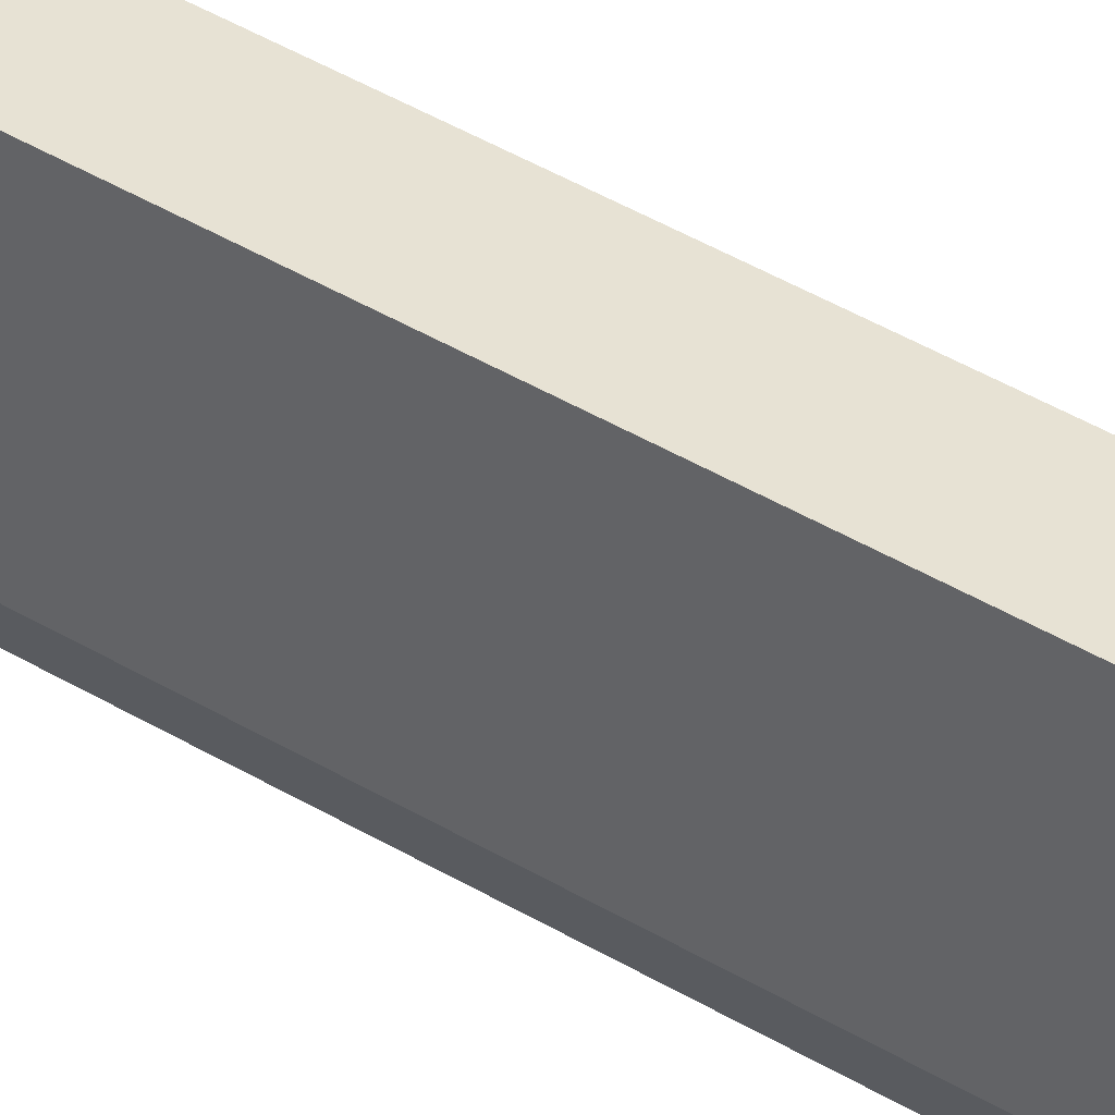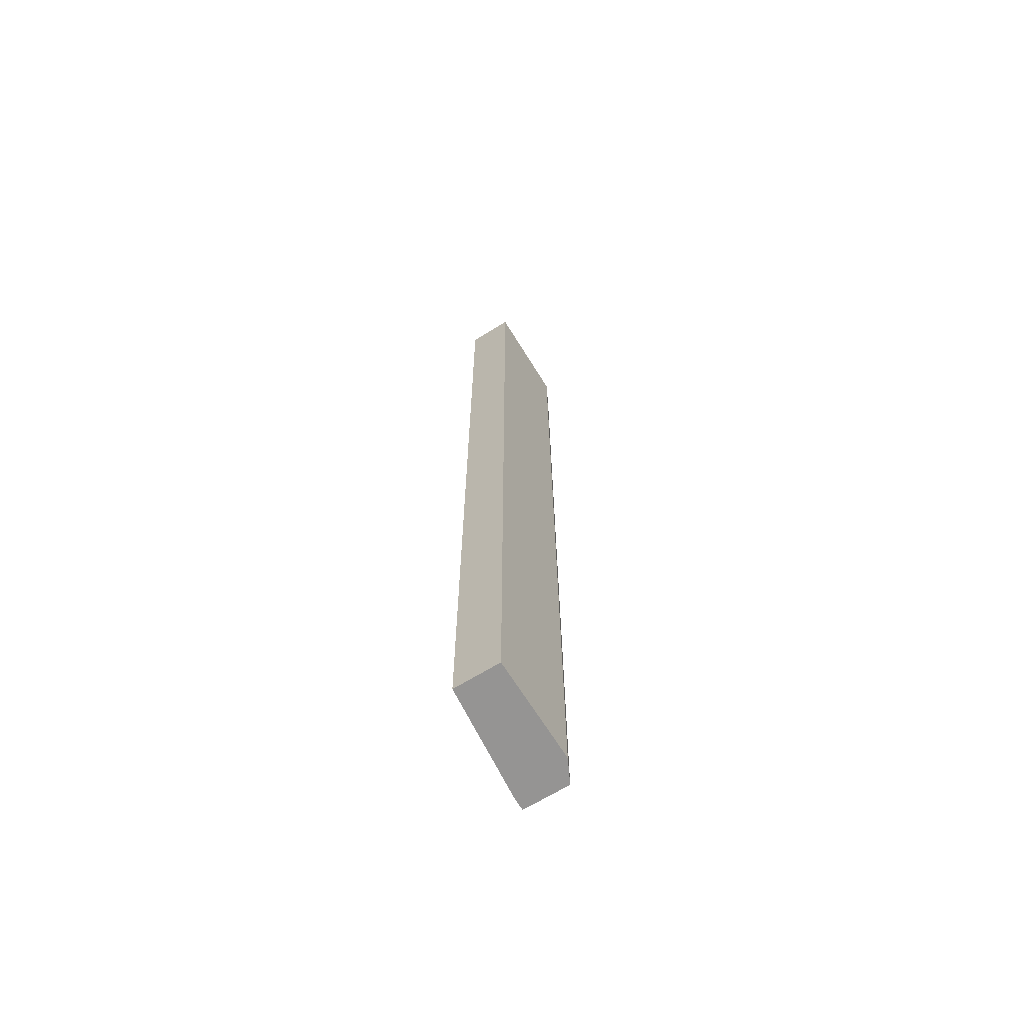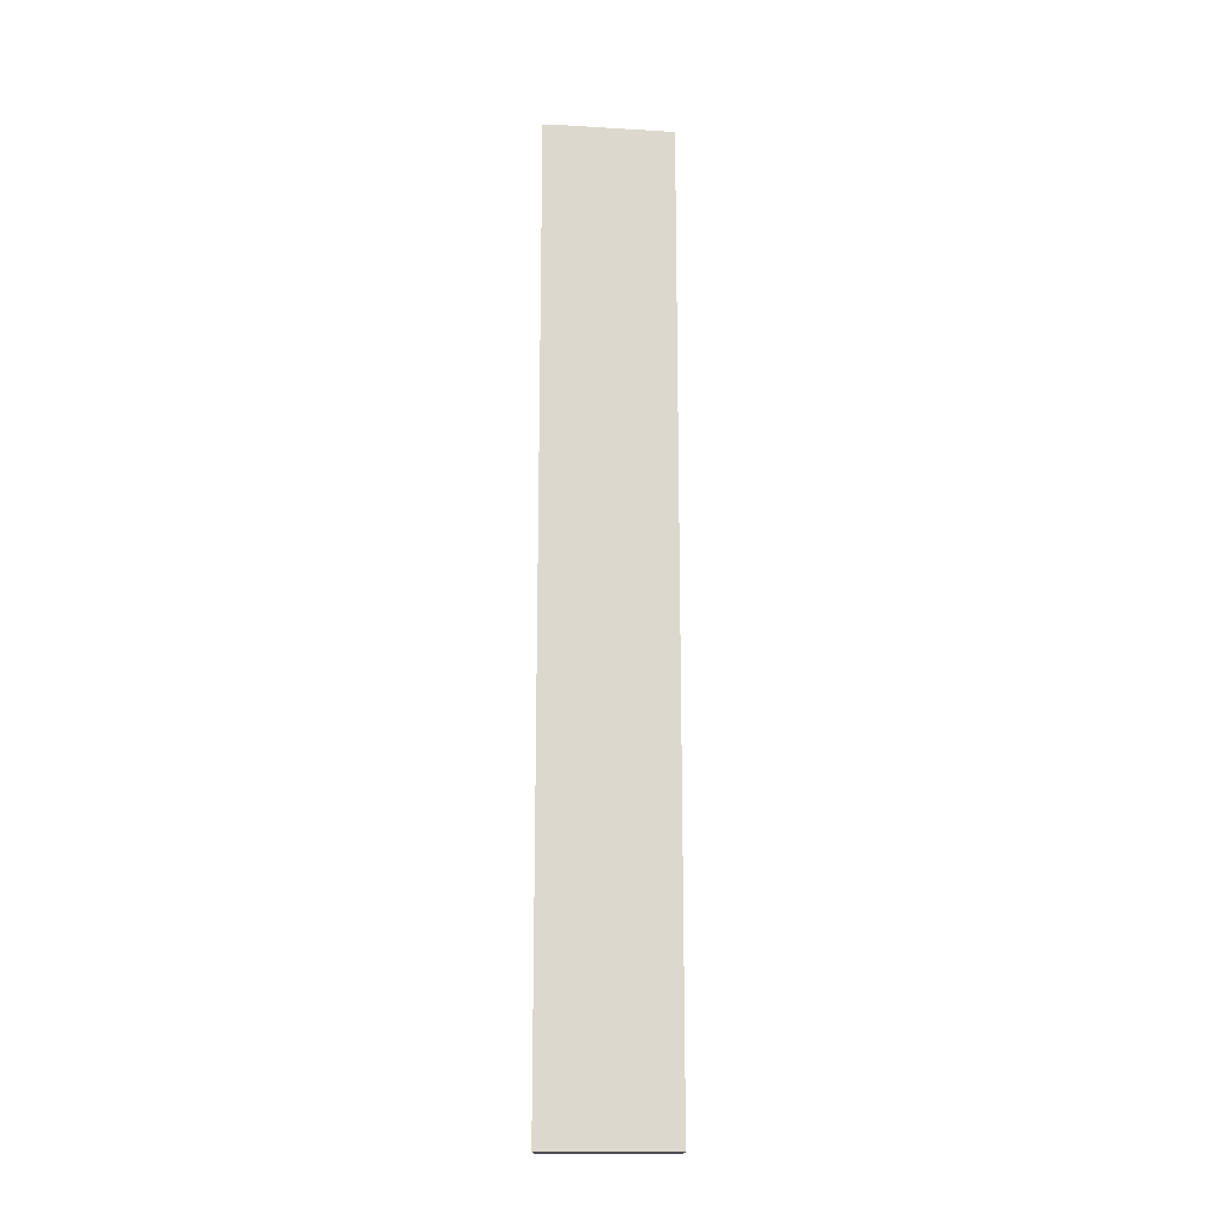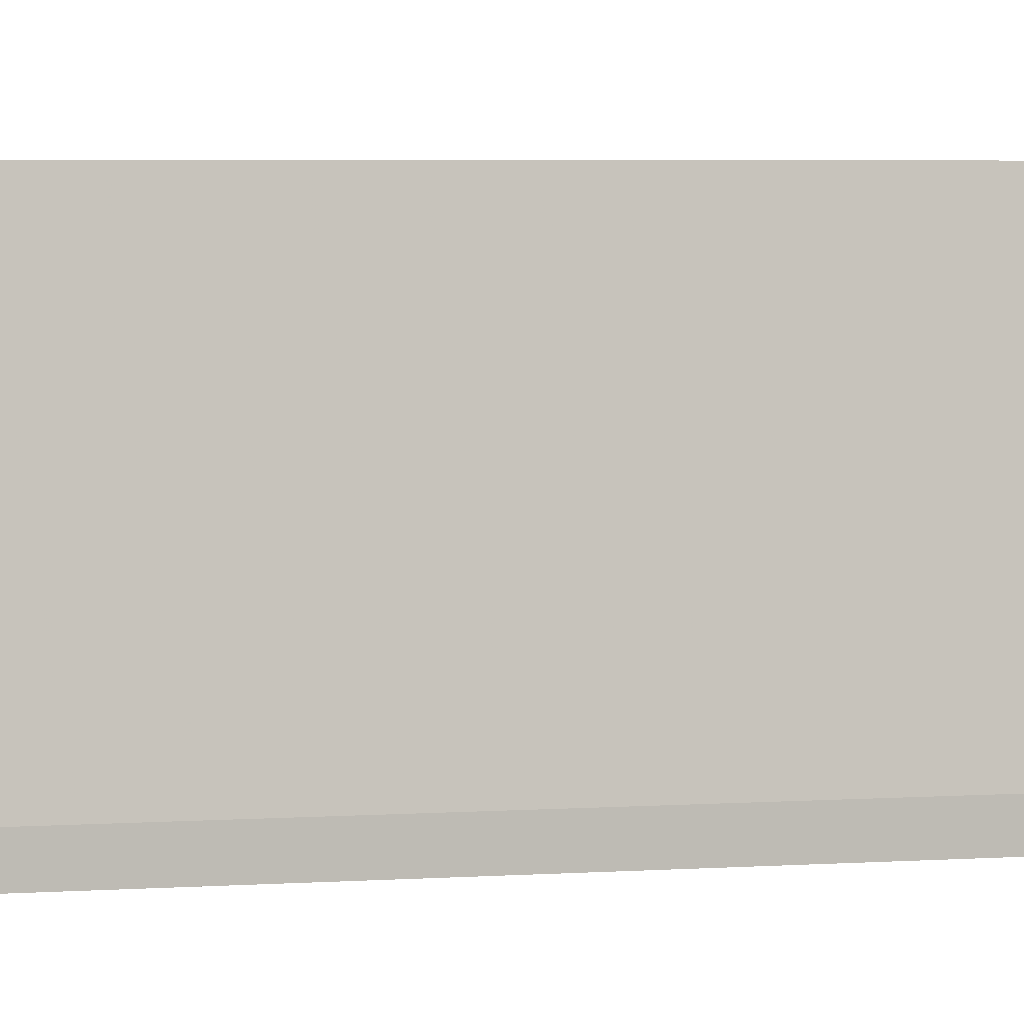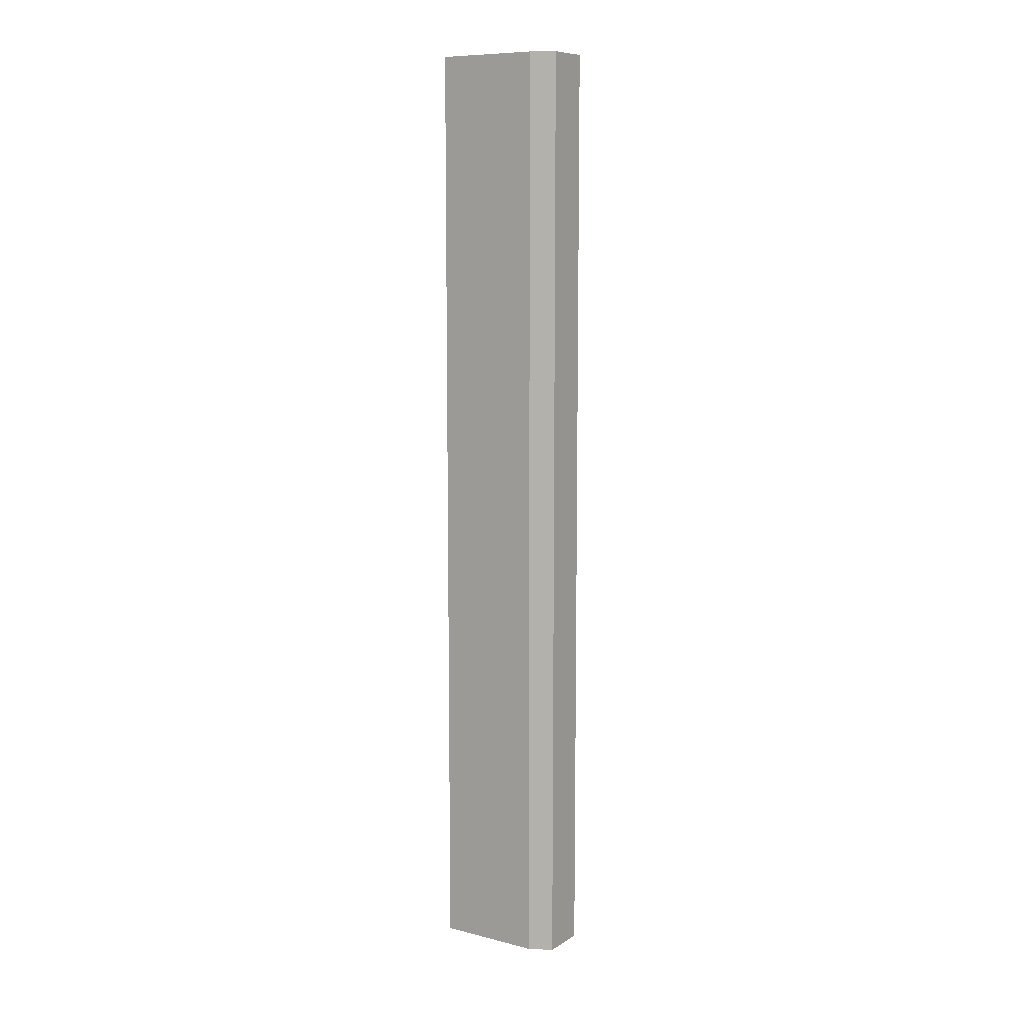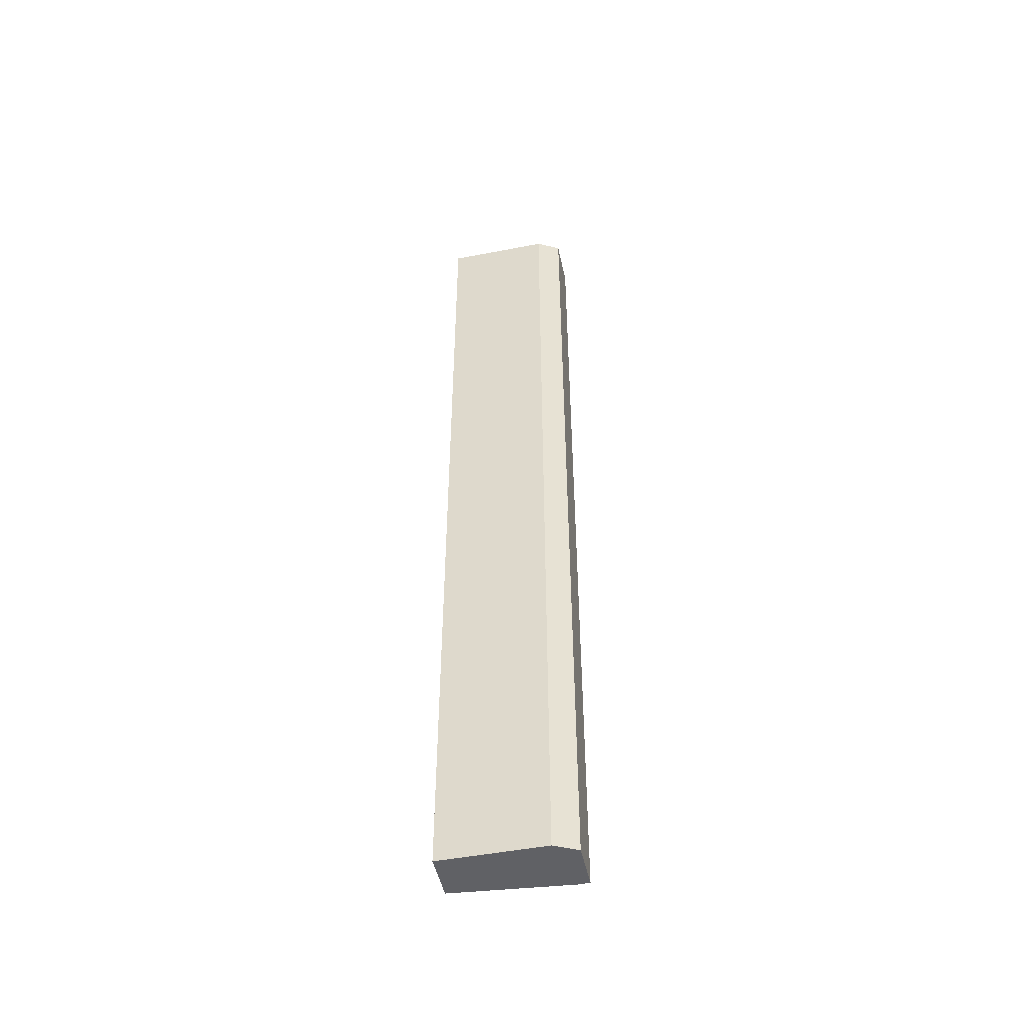
<metadata>
{"format":"obj","ext":"obj","renderer":"f3d","projection":"perspective","resolution":1024,"background":"white","views":[{"elev":39.8,"azim":-52.7,"up":"+Y"},{"elev":-67.1,"azim":-148.3,"up":"+Z"},{"elev":-17.1,"azim":88.9,"up":"+Z"},{"elev":1.9,"azim":62.2,"up":"+Y"},{"elev":9.3,"azim":-56.8,"up":"+Z"},{"elev":-49.0,"azim":-77.9,"up":"+Z"}]}
</metadata>
<code>
v -0.02194 -0.007281 0.07948
v -0.02194 -0.007281 -0.01296
v -0.01743 -0.006153 0.07948
v -0.01743 -0.006153 -0.01296
v -0.01743 -0.007281 0.07948
v -0.01743 -0.007281 -0.01296
v -0.02306 0.00512 0.07948
v -0.02306 0.00512 -0.01296
v -0.02306 -0.005026 0.07948
v -0.02306 -0.005026 -0.01296
v -0.01855 0.00512 0.07948
v -0.01855 0.00512 -0.01296
f 2 6 1
f 2 1 10
f 1 6 5
f 11 1 5
f 1 7 9
f 1 11 7
f 10 1 9
f 6 2 8
f 8 2 10
f 3 6 4
f 12 3 4
f 5 6 3
f 11 5 3
f 12 11 3
f 6 12 4
f 6 8 12
f 7 8 10
f 11 8 7
f 7 10 9
f 8 11 12

</code>
